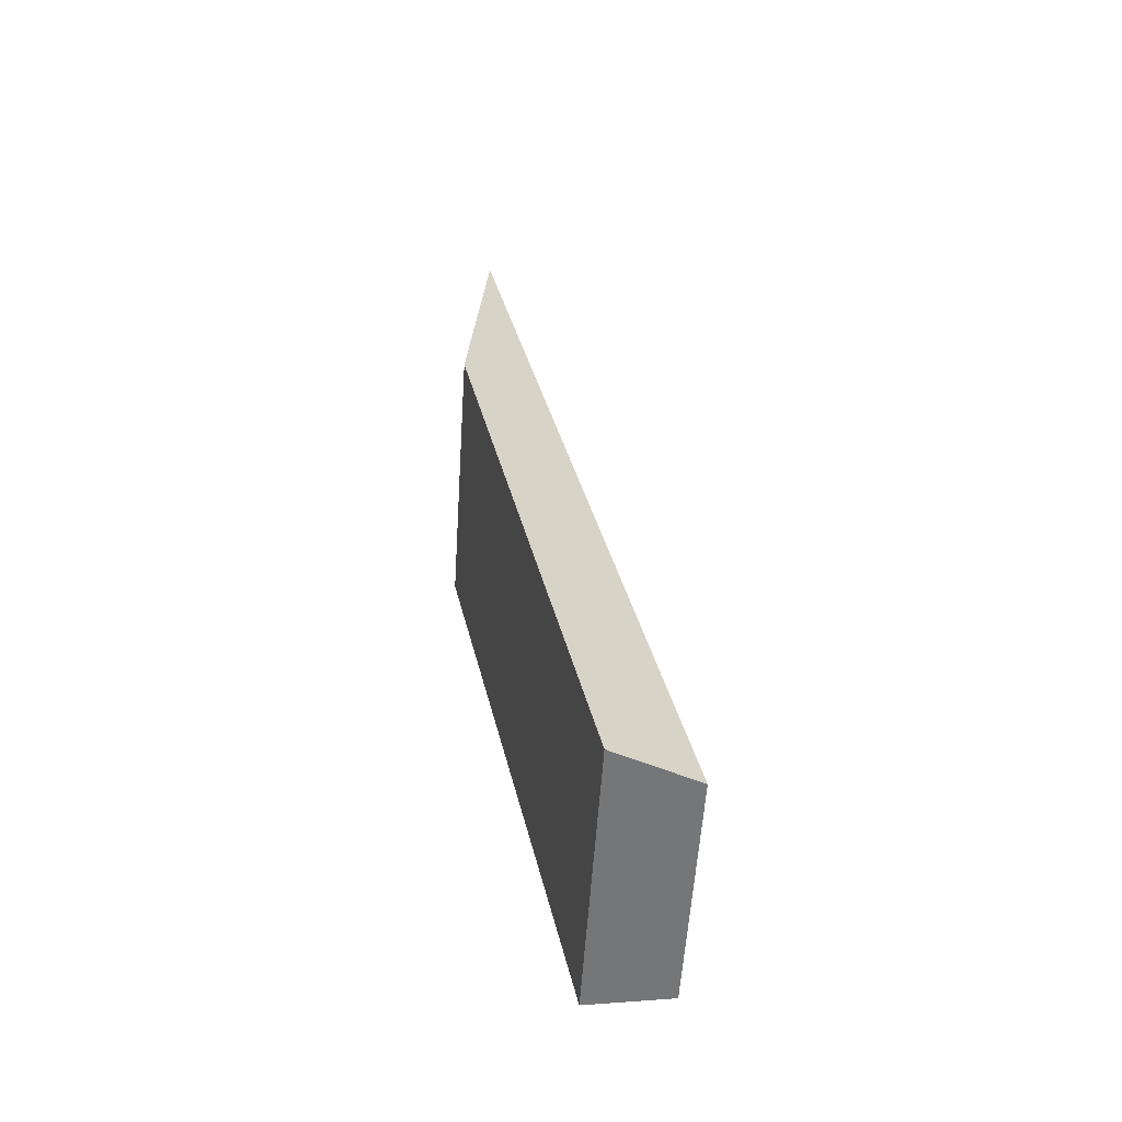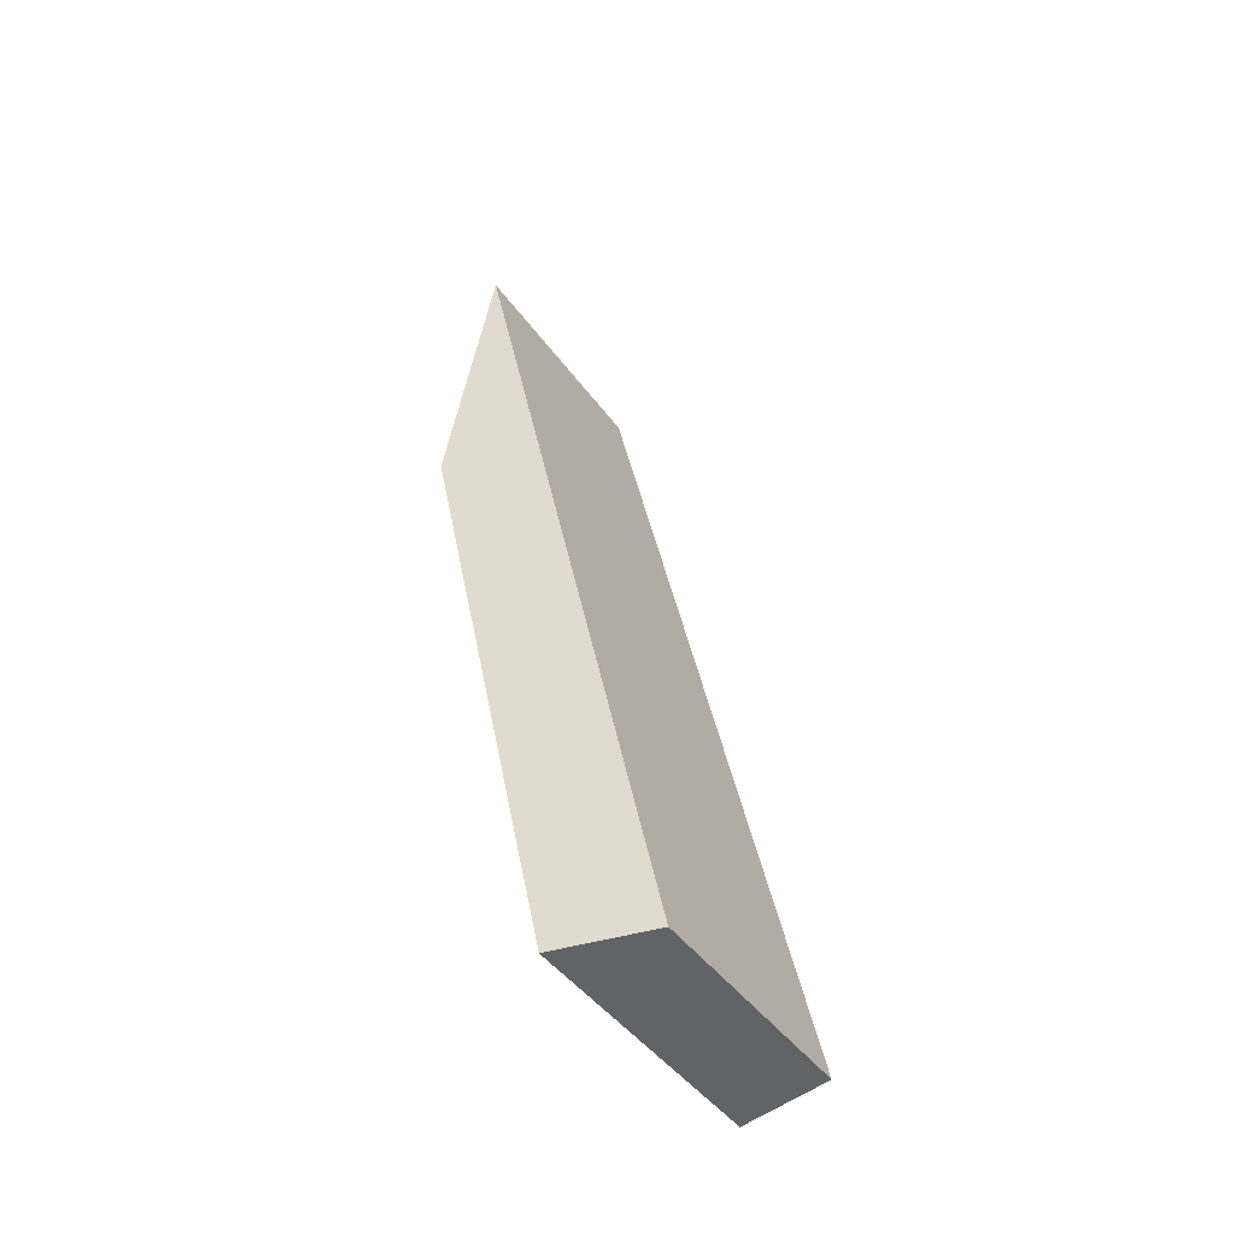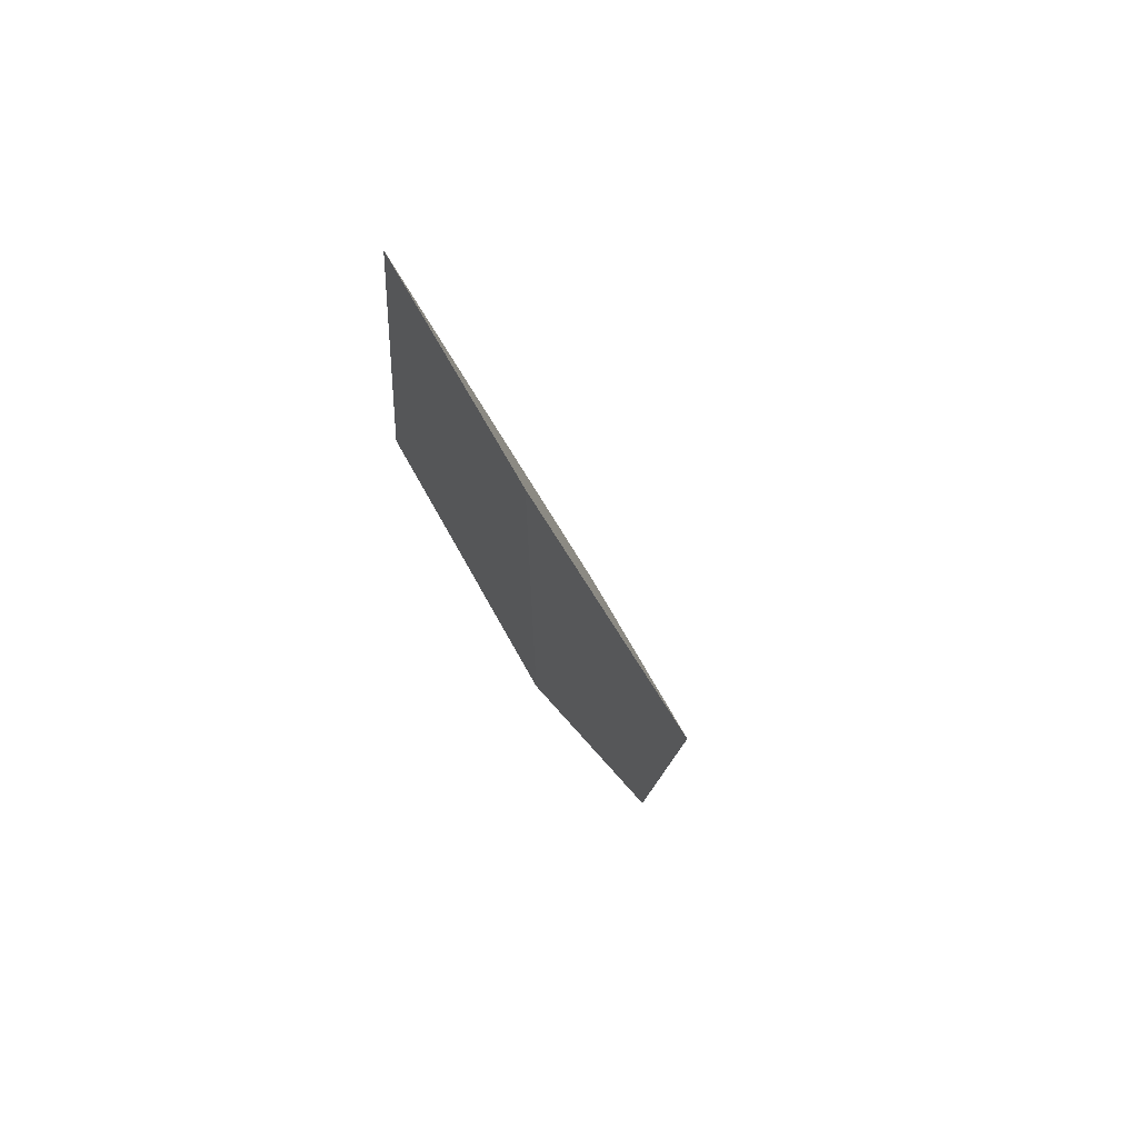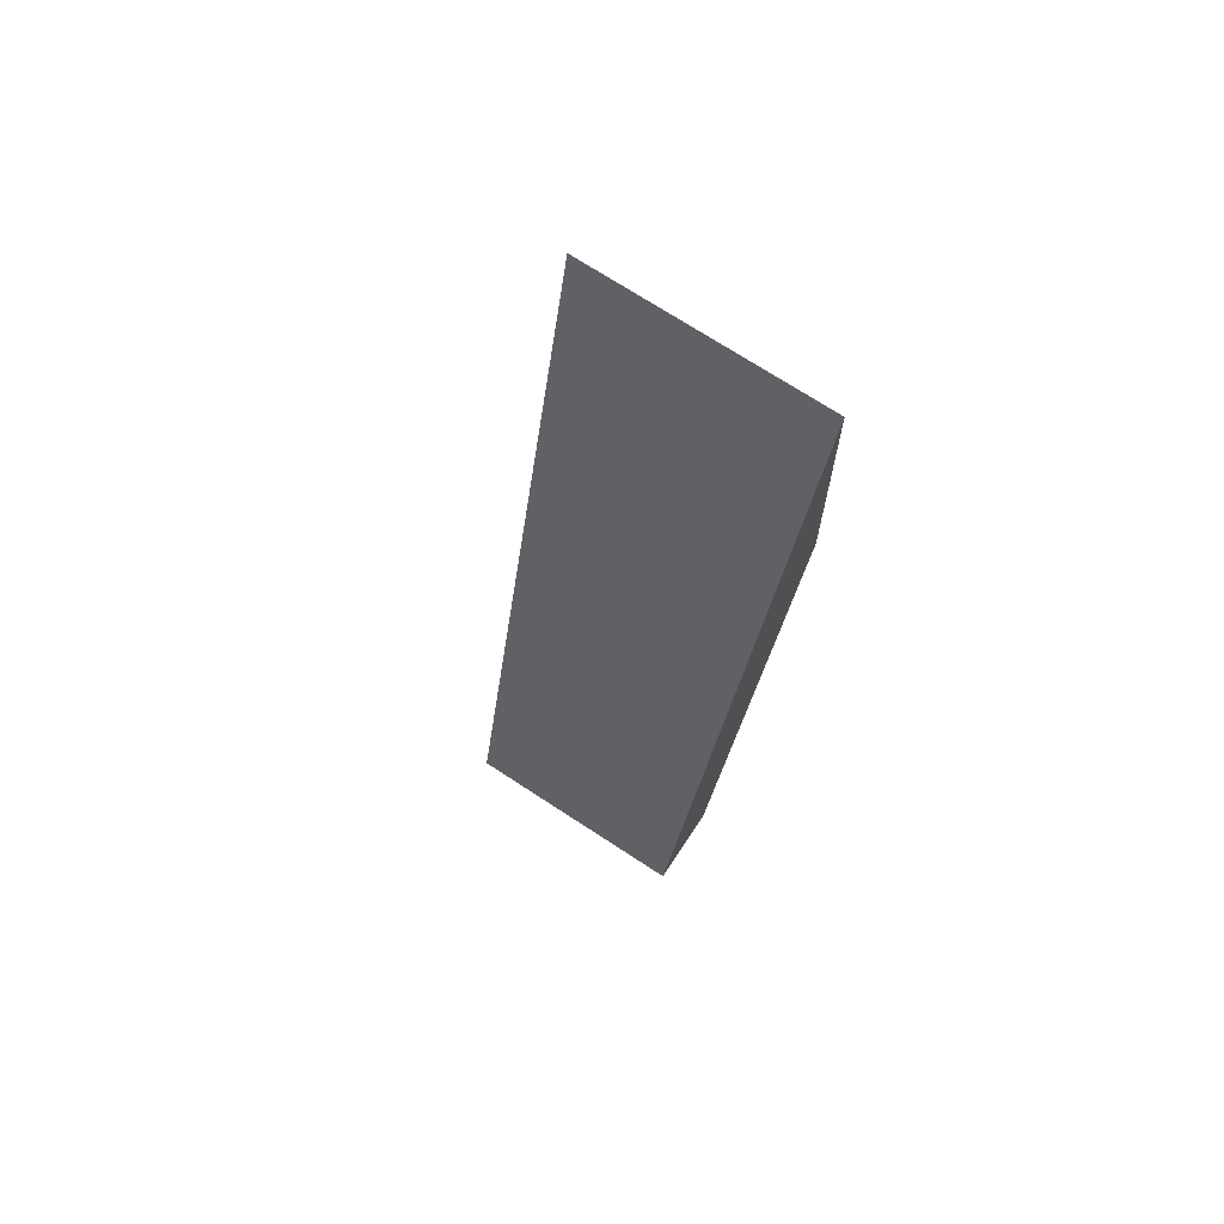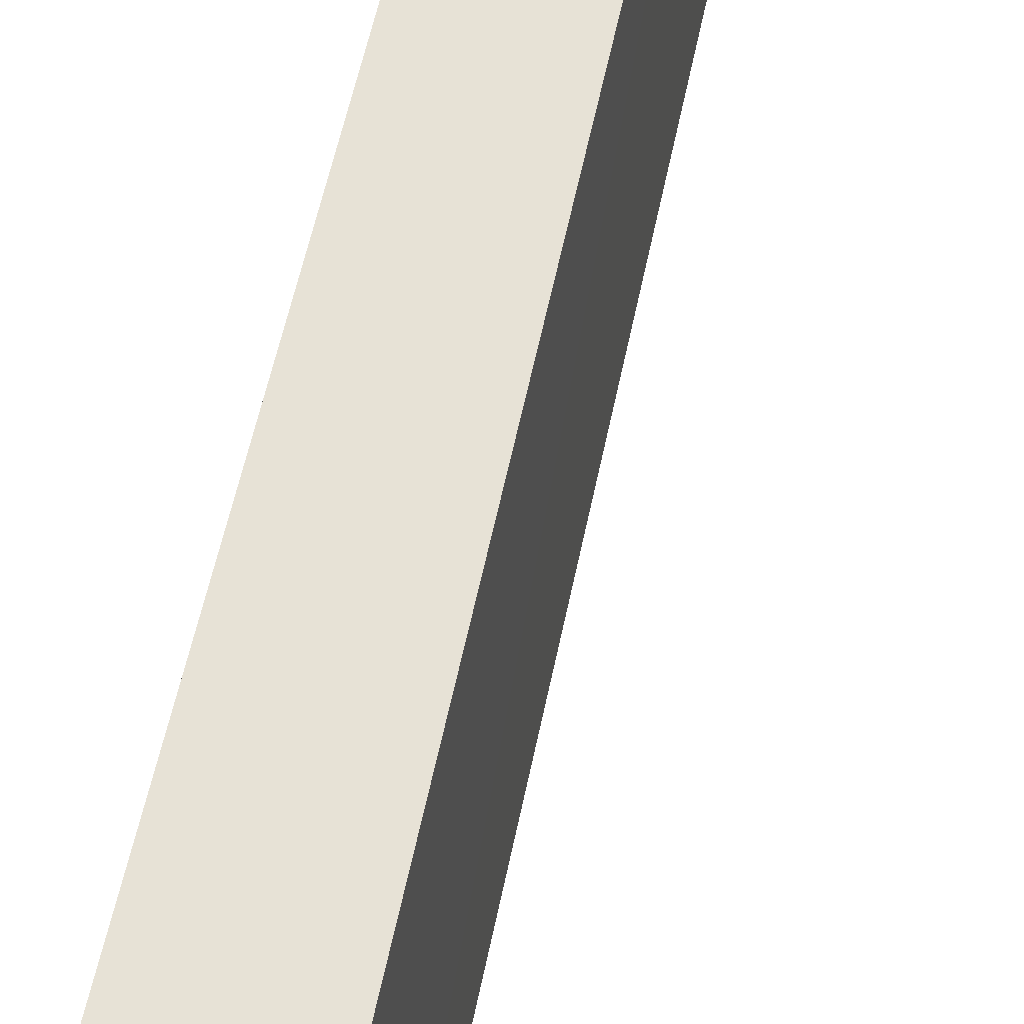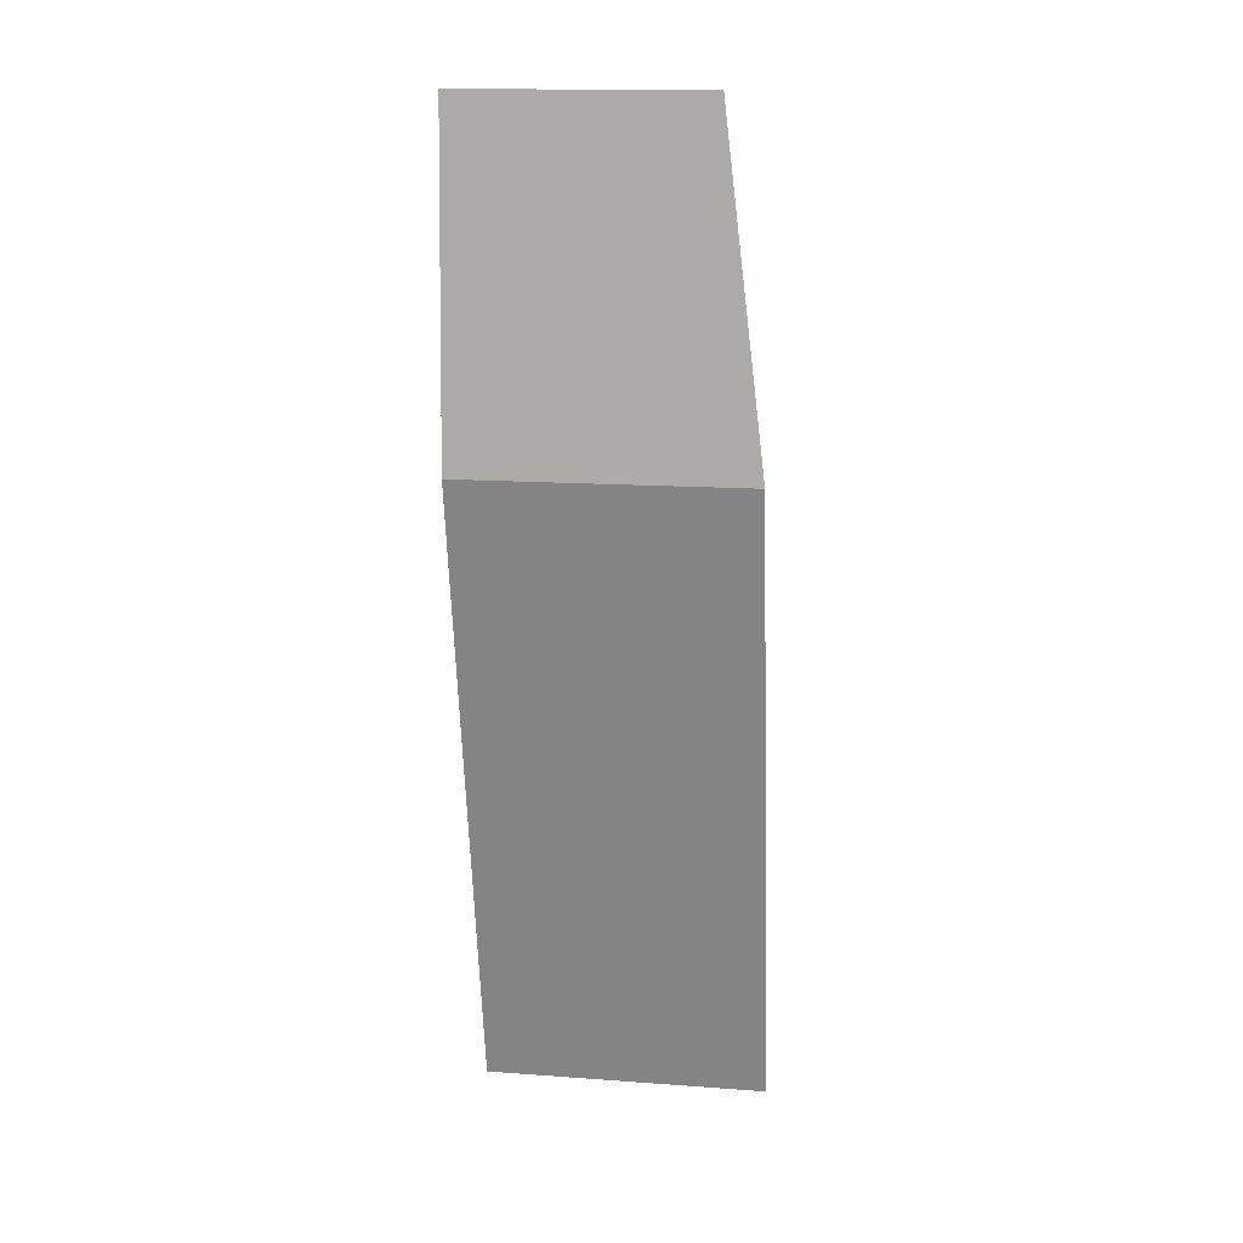
<metadata>
{"format":"obj","ext":"obj","renderer":"f3d","projection":"perspective","resolution":1024,"background":"white","views":[{"elev":-56.8,"azim":176.3,"up":"+Z"},{"elev":-45.3,"azim":-146.3,"up":"+Z"},{"elev":67.7,"azim":151.3,"up":"+Z"},{"elev":73.0,"azim":-57.0,"up":"+Z"},{"elev":48.3,"azim":-157.6,"up":"+Y"},{"elev":14.8,"azim":98.9,"up":"+Z"}]}
</metadata>
<code>
v  0 5.98 3.662e-16
v  5.521 7.008 15.36
v  2.144 7.005 -0.34
v  0.573 5.981 2.663
v  5.058 5.98 23.56
v  5.524 7.008 15.37
v  5.524 -9.413e-16 15.37
v  2.144 2.082e-17 -0.34
v  5.521 -9.405e-16 15.36
v  5.058 -1.443e-15 23.56
v  0 0 0
v  0.573 -1.631e-16 2.663
g defaultobject
f 1 2 3
f 2 1 4
f 2 4 5
f 2 5 6
f 7 2 6
f 2 7 3
f 3 7 8
f 8 7 9
f 5 7 6
f 7 5 10
f 8 1 3
f 1 8 11
f 11 4 1
f 4 11 5
f 5 11 12
f 5 12 10
f 9 11 8
f 11 9 12
f 12 9 10
f 10 9 7

</code>
